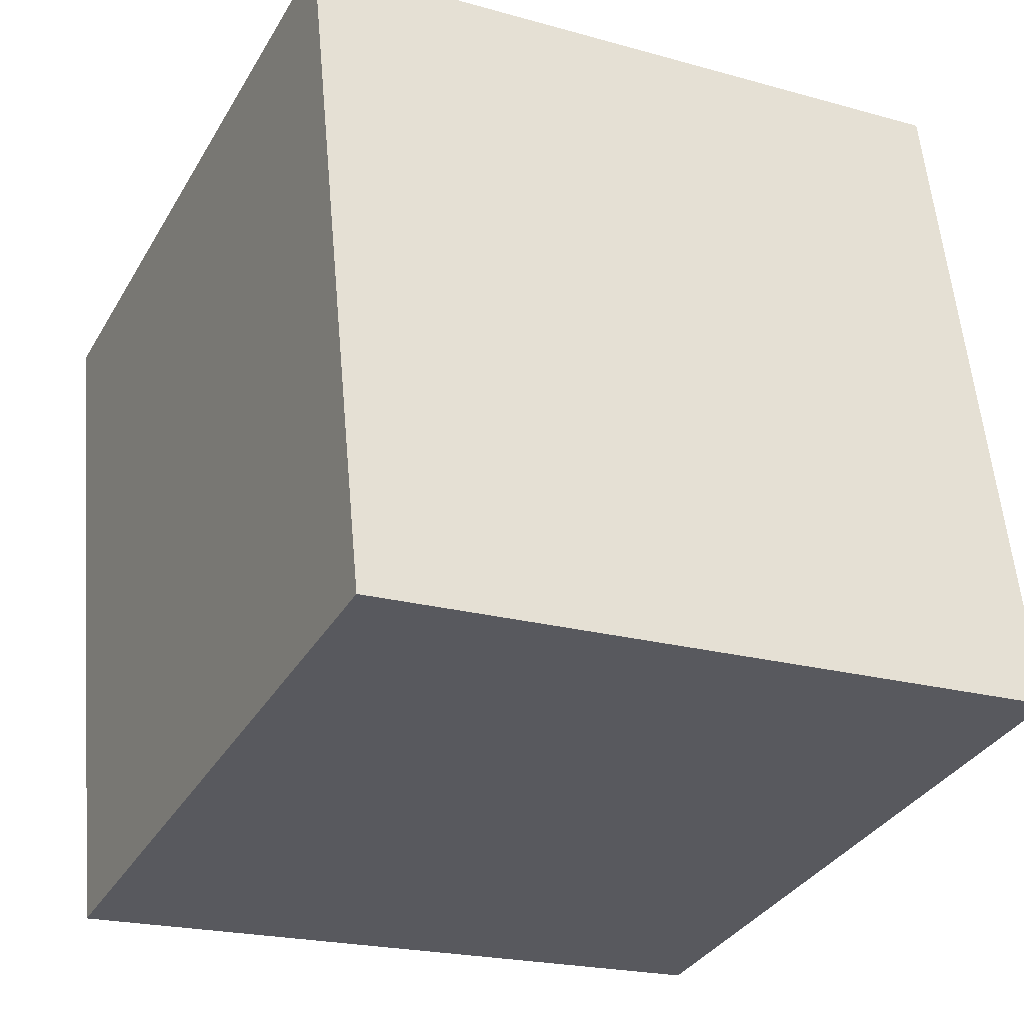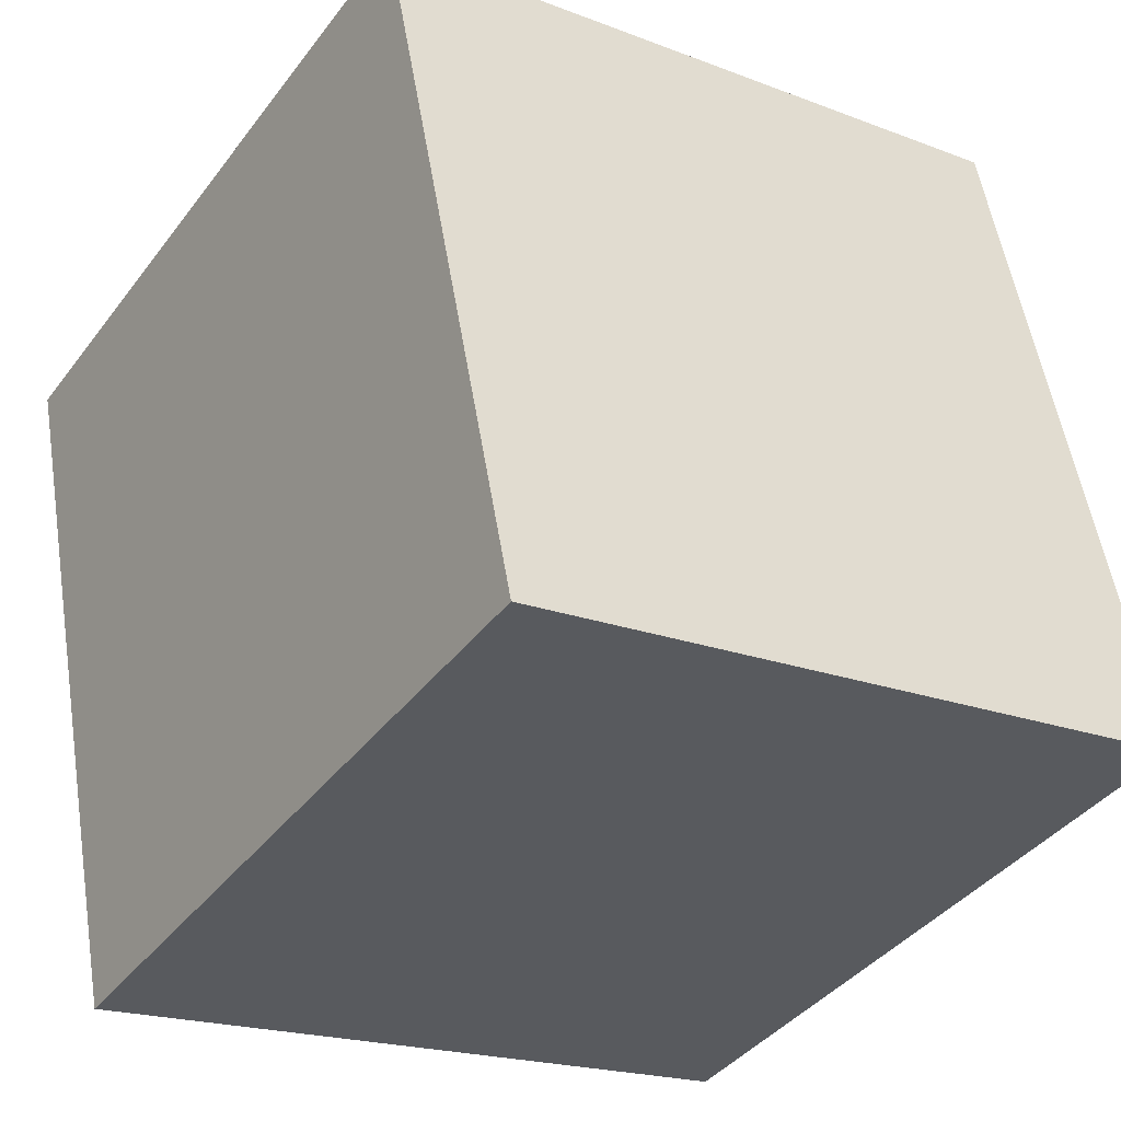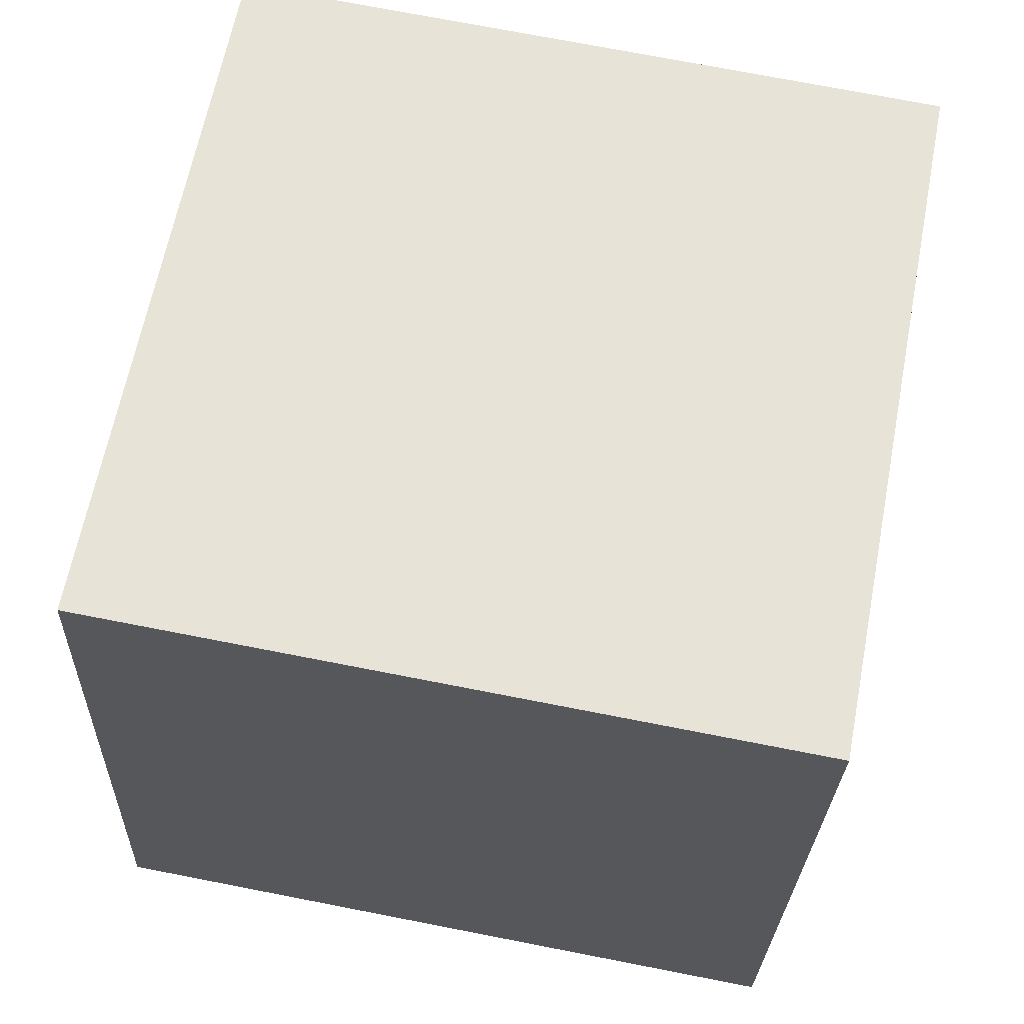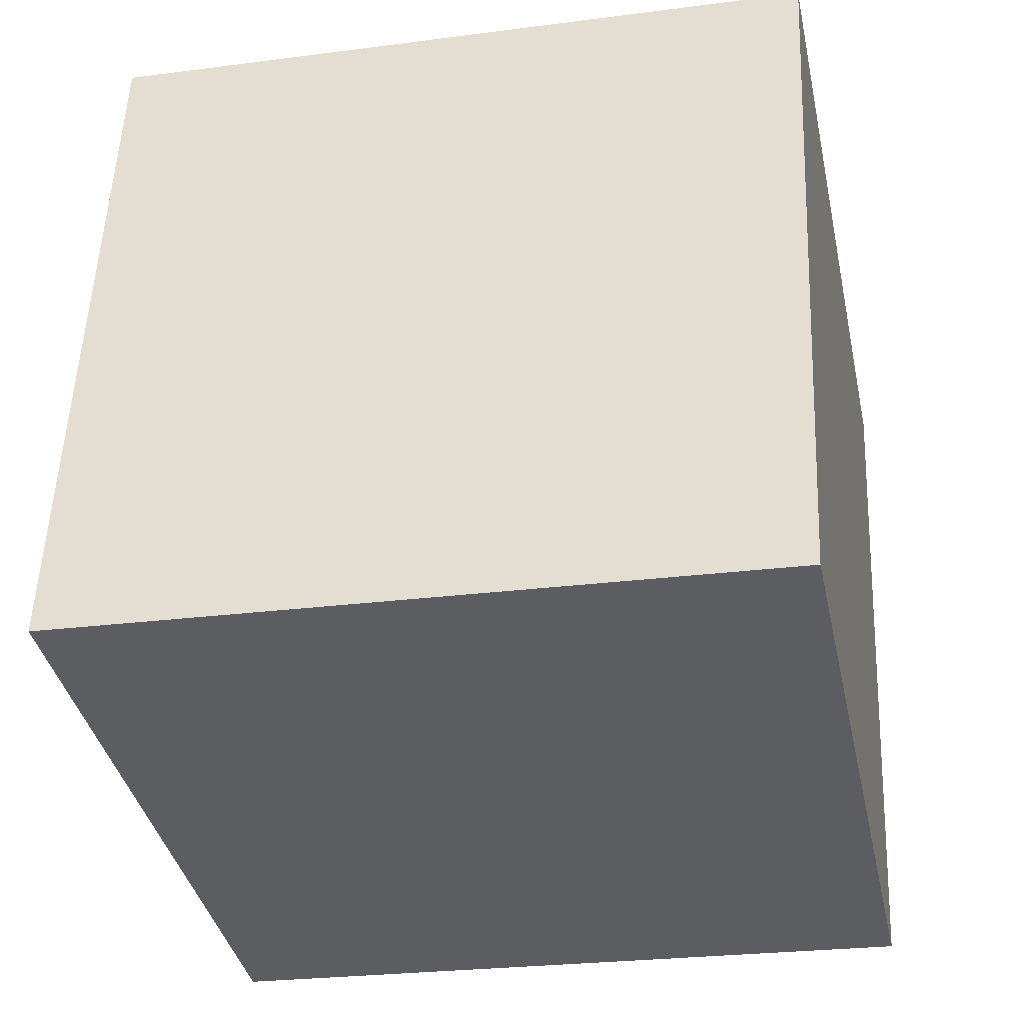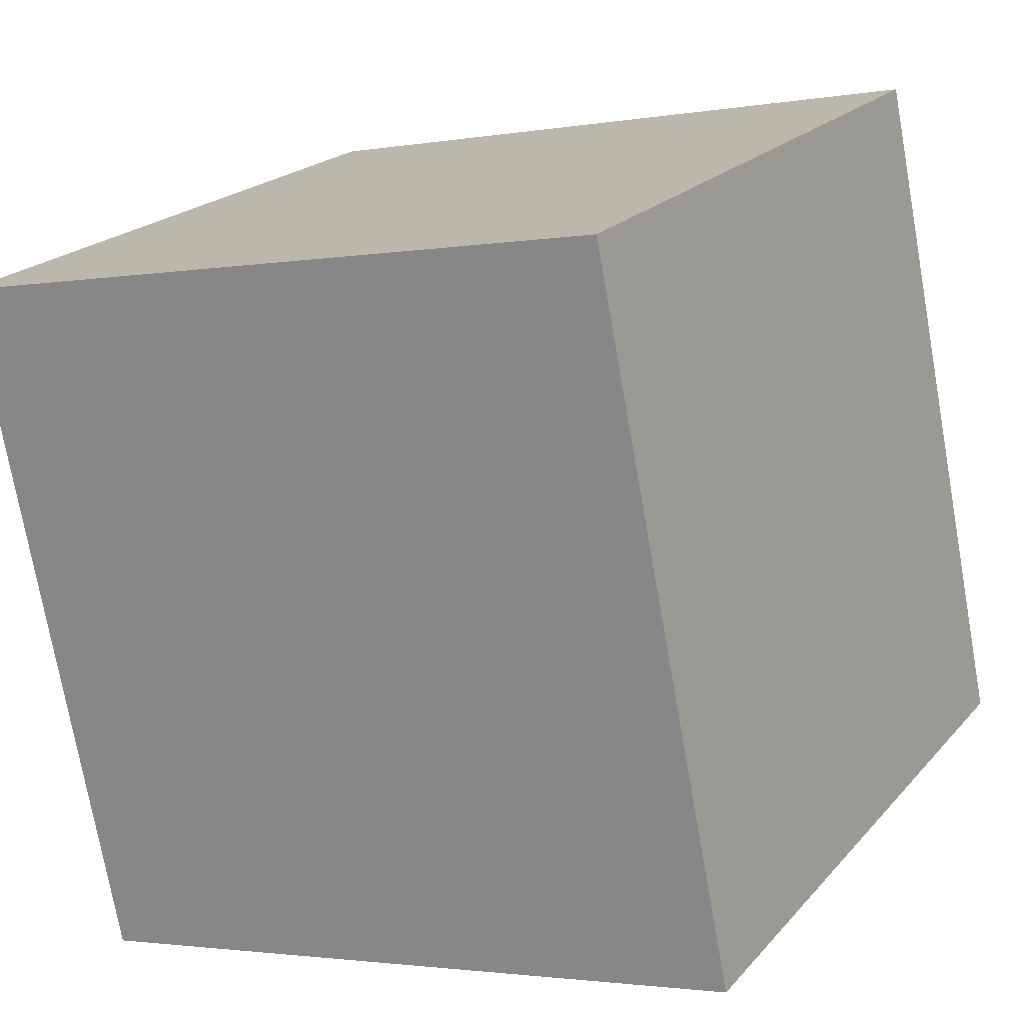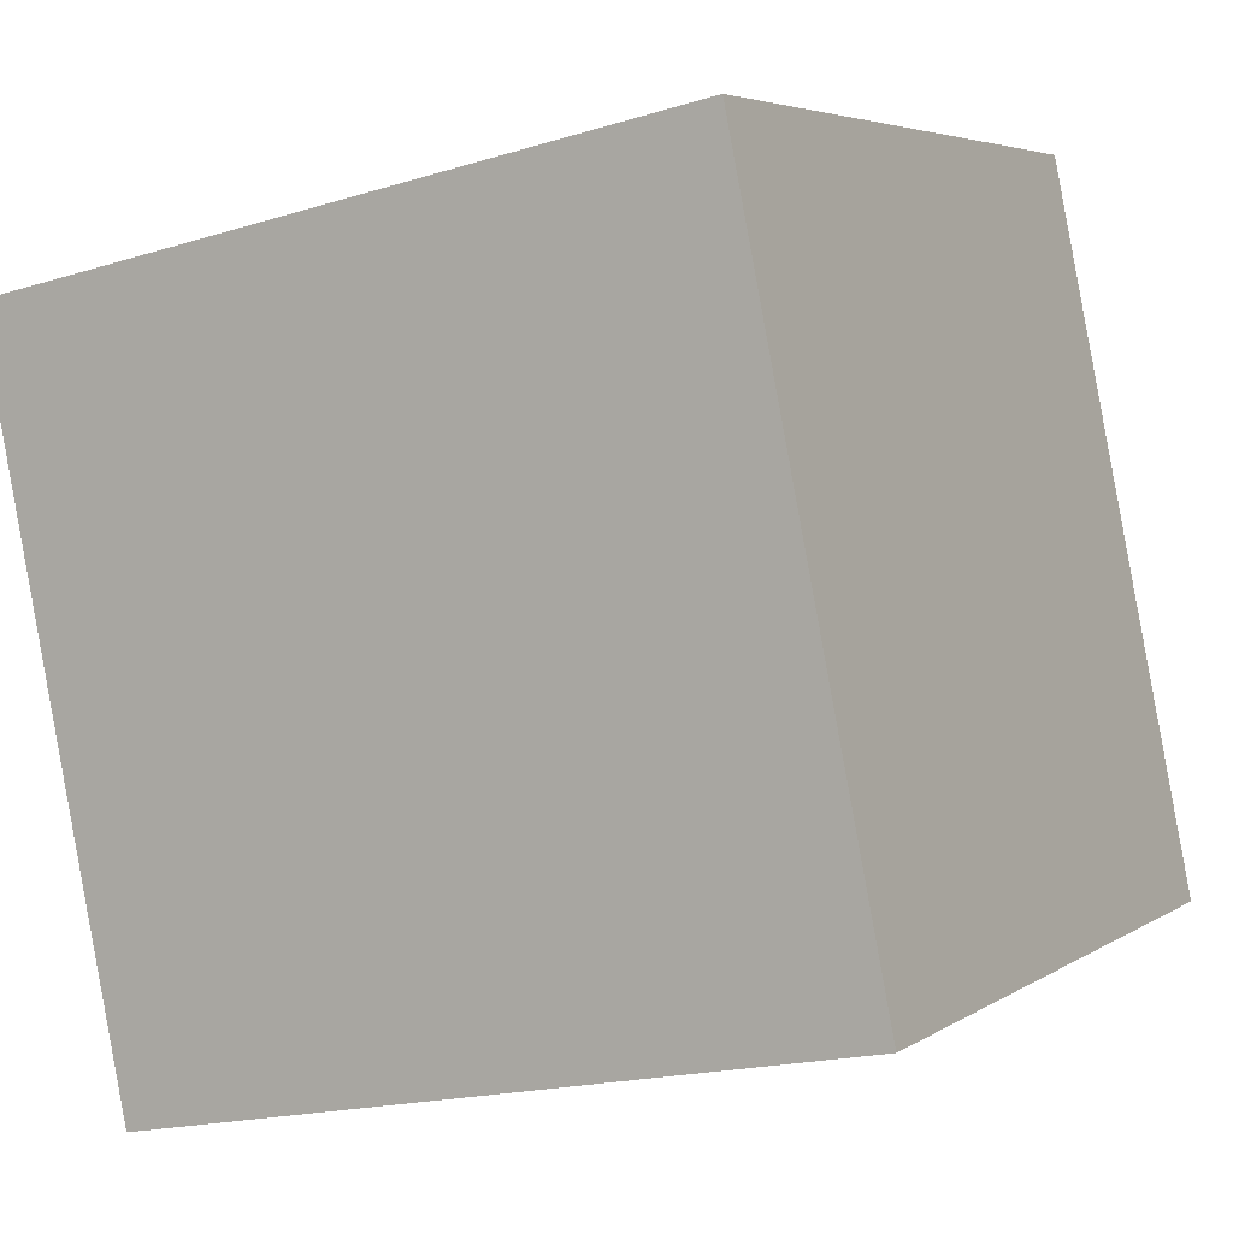
<metadata>
{"format":"obj","ext":"obj","renderer":"f3d","projection":"perspective","resolution":1024,"background":"white","views":[{"elev":-21.0,"azim":-26.5,"up":"+Z"},{"elev":-40.3,"azim":-123.4,"up":"+Y"},{"elev":74.7,"azim":11.0,"up":"+Y"},{"elev":-25.3,"azim":12.2,"up":"+Z"},{"elev":20.5,"azim":-61.2,"up":"+Y"},{"elev":4.4,"azim":-62.0,"up":"+Y"}]}
</metadata>
<code>
v 0.7193 0.6671 -0.3157
v 0.719 0.7466 0.07628
v 0.7207 0.3546 0.1557
v 0.7193 0.6671 -0.3157
v 0.7207 0.3546 0.1557
v 0.721 0.2751 -0.2363
v 0.3193 0.6654 -0.3157
v 0.321 0.2734 -0.2363
v 0.3207 0.3529 0.1557
v 0.3193 0.6654 -0.3157
v 0.3207 0.3529 0.1557
v 0.319 0.7449 0.07628
v 0.7193 0.6671 -0.3157
v 0.3193 0.6654 -0.3157
v 0.319 0.7449 0.07628
v 0.7193 0.6671 -0.3157
v 0.319 0.7449 0.07628
v 0.719 0.7466 0.07628
v 0.719 0.7466 0.07628
v 0.319 0.7449 0.07628
v 0.3207 0.3529 0.1557
v 0.719 0.7466 0.07628
v 0.3207 0.3529 0.1557
v 0.7207 0.3546 0.1557
v 0.7207 0.3546 0.1557
v 0.3207 0.3529 0.1557
v 0.321 0.2734 -0.2363
v 0.7207 0.3546 0.1557
v 0.321 0.2734 -0.2363
v 0.721 0.2751 -0.2363
v 0.3193 0.6654 -0.3157
v 0.7193 0.6671 -0.3157
v 0.721 0.2751 -0.2363
v 0.3193 0.6654 -0.3157
v 0.721 0.2751 -0.2363
v 0.321 0.2734 -0.2363
f 1 2 3
f 4 5 6
f 7 8 9
f 10 11 12
f 13 14 15
f 16 17 18
f 19 20 21
f 22 23 24
f 25 26 27
f 28 29 30
f 31 32 33
f 34 35 36

</code>
